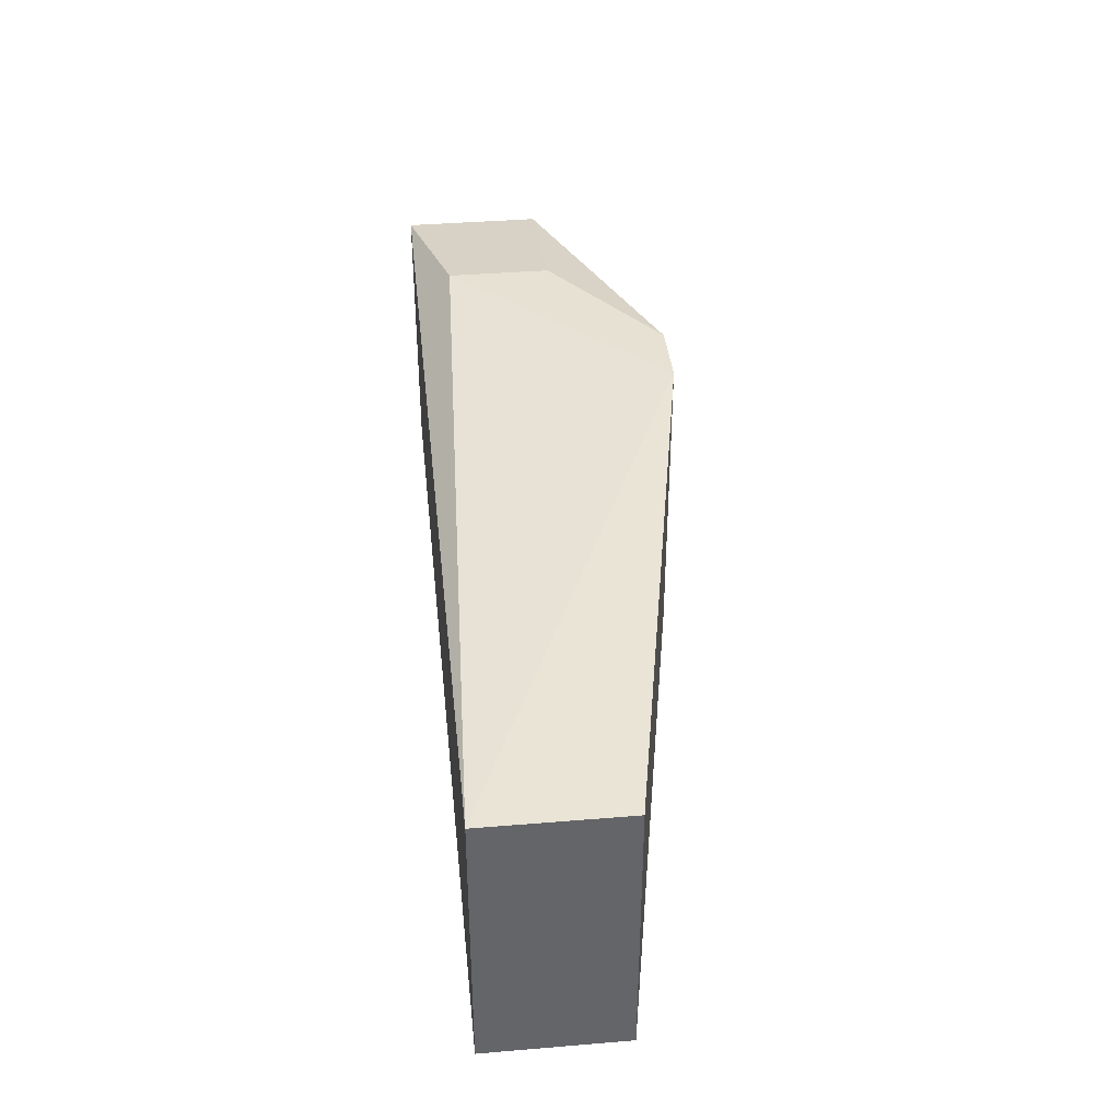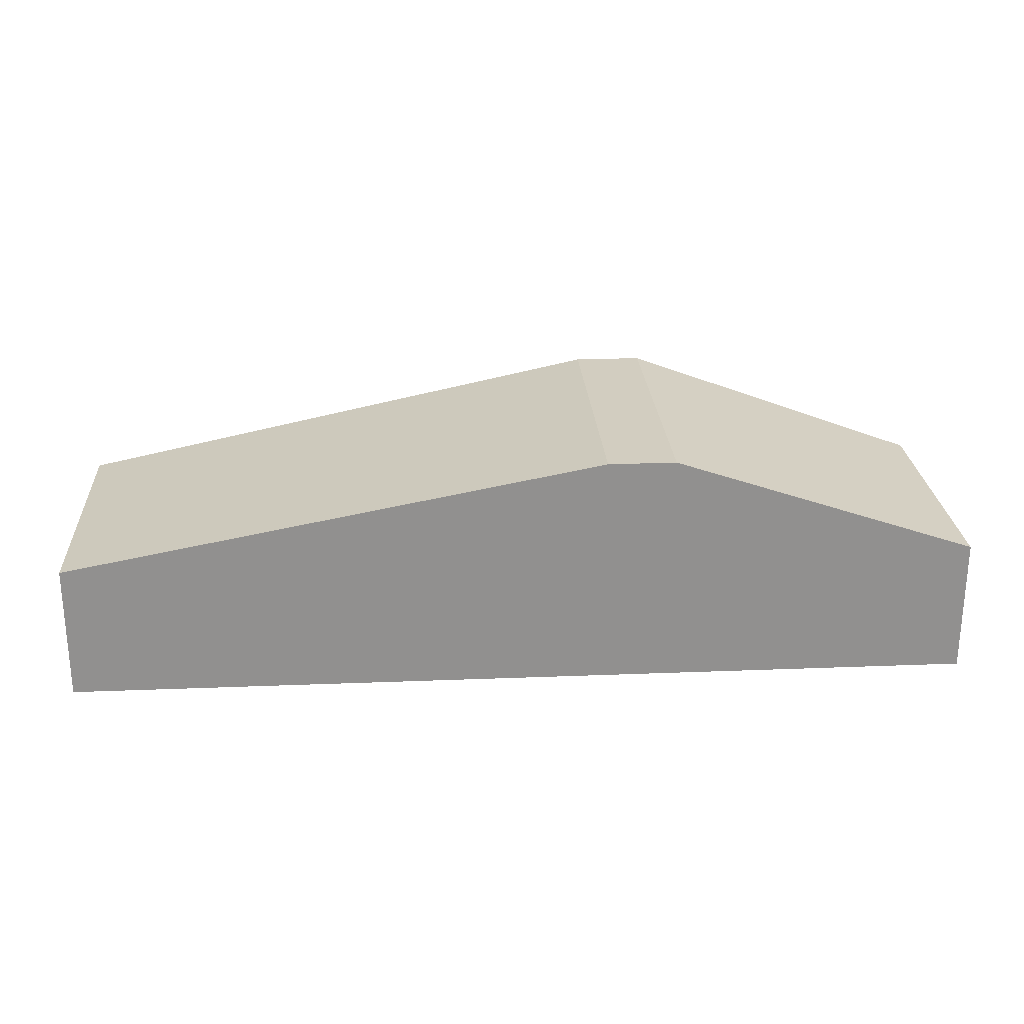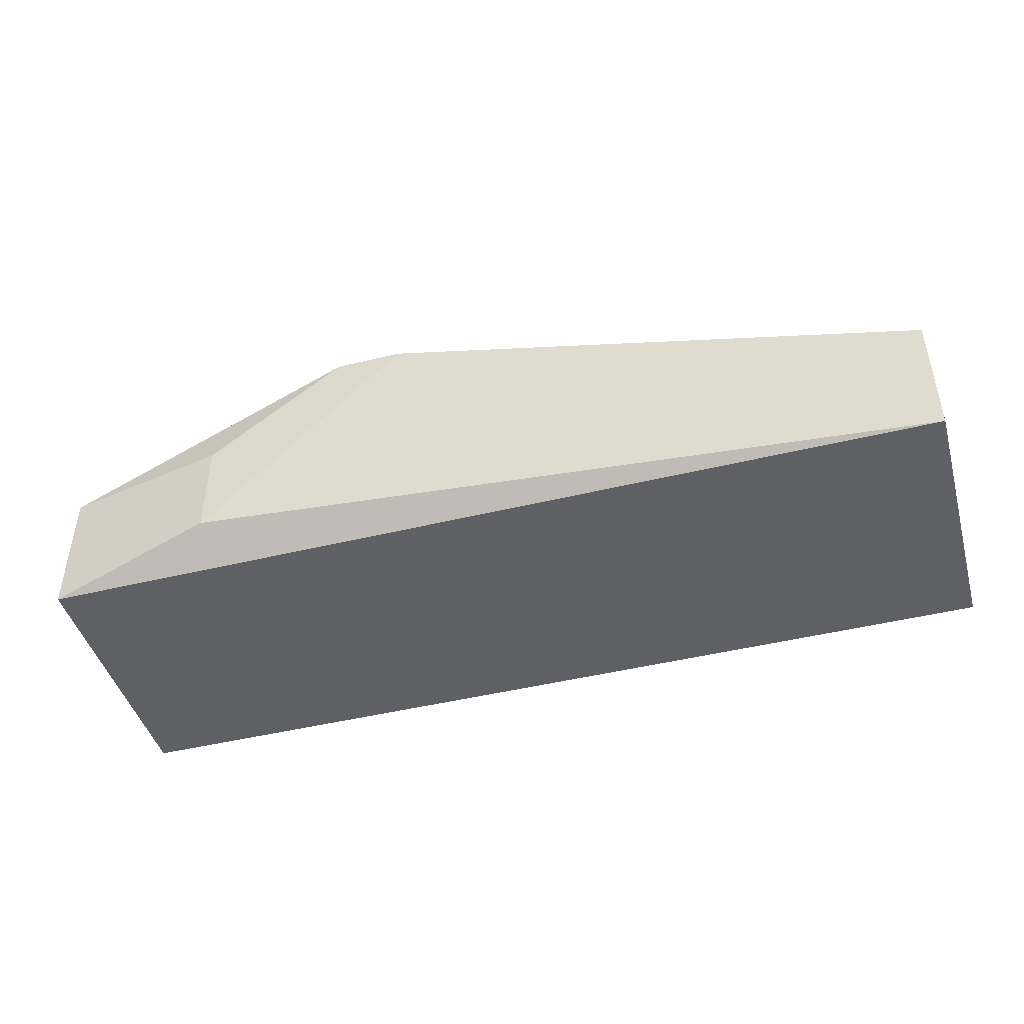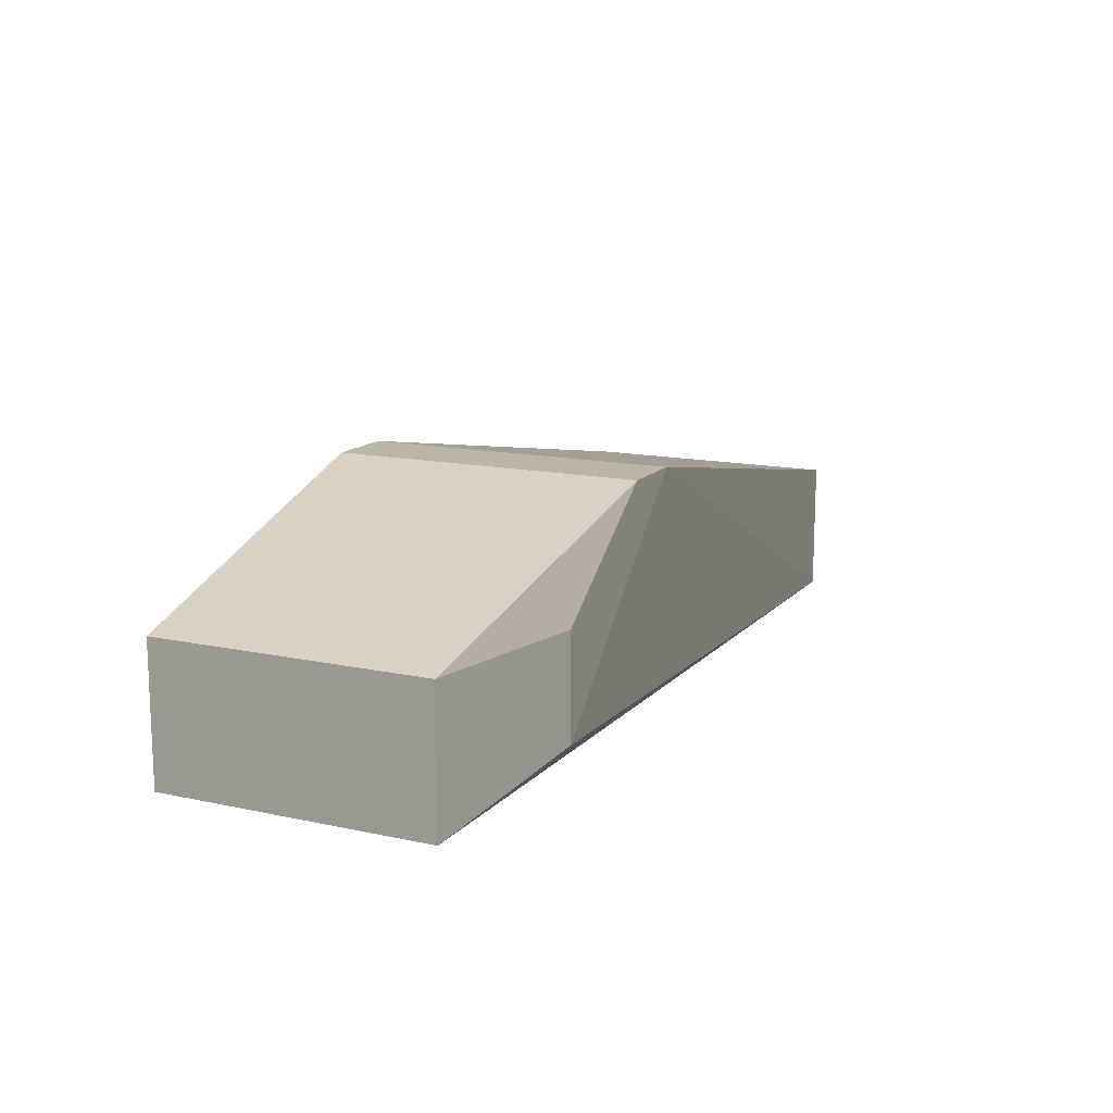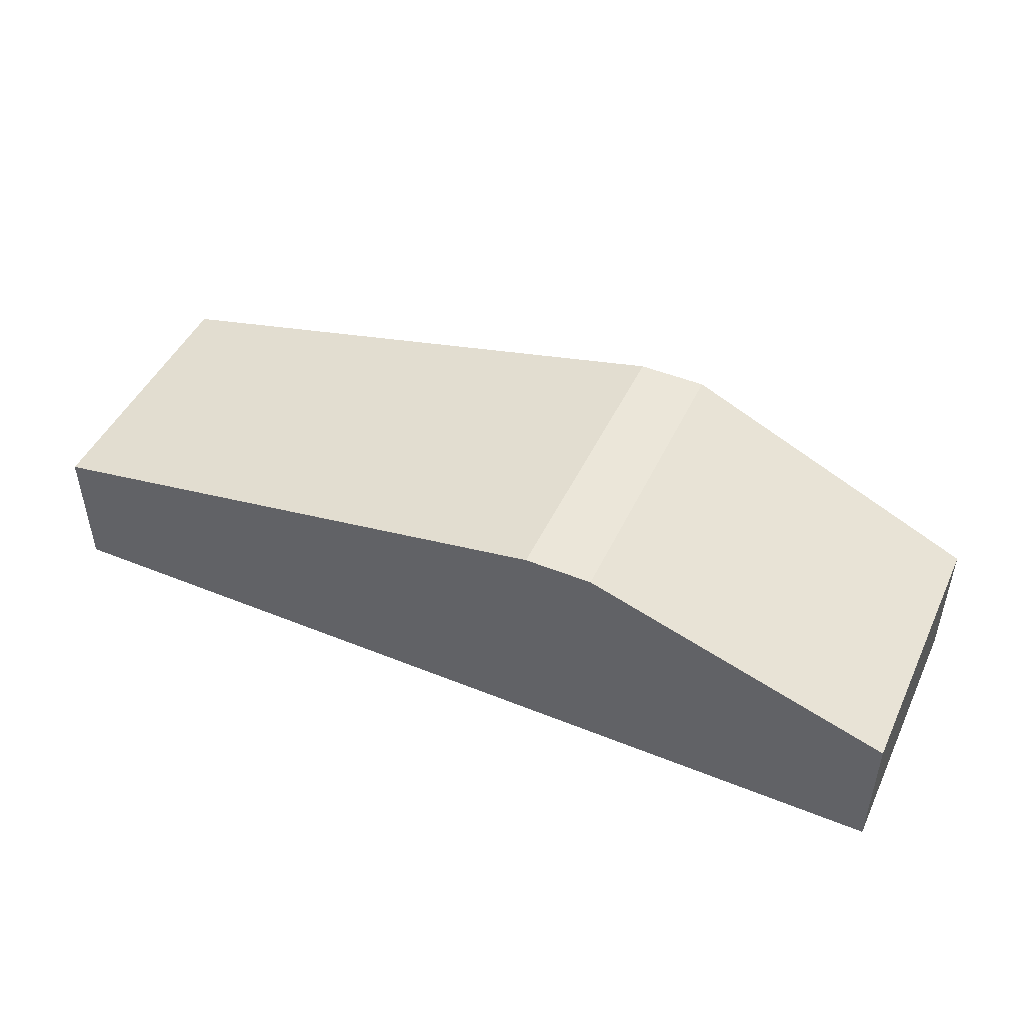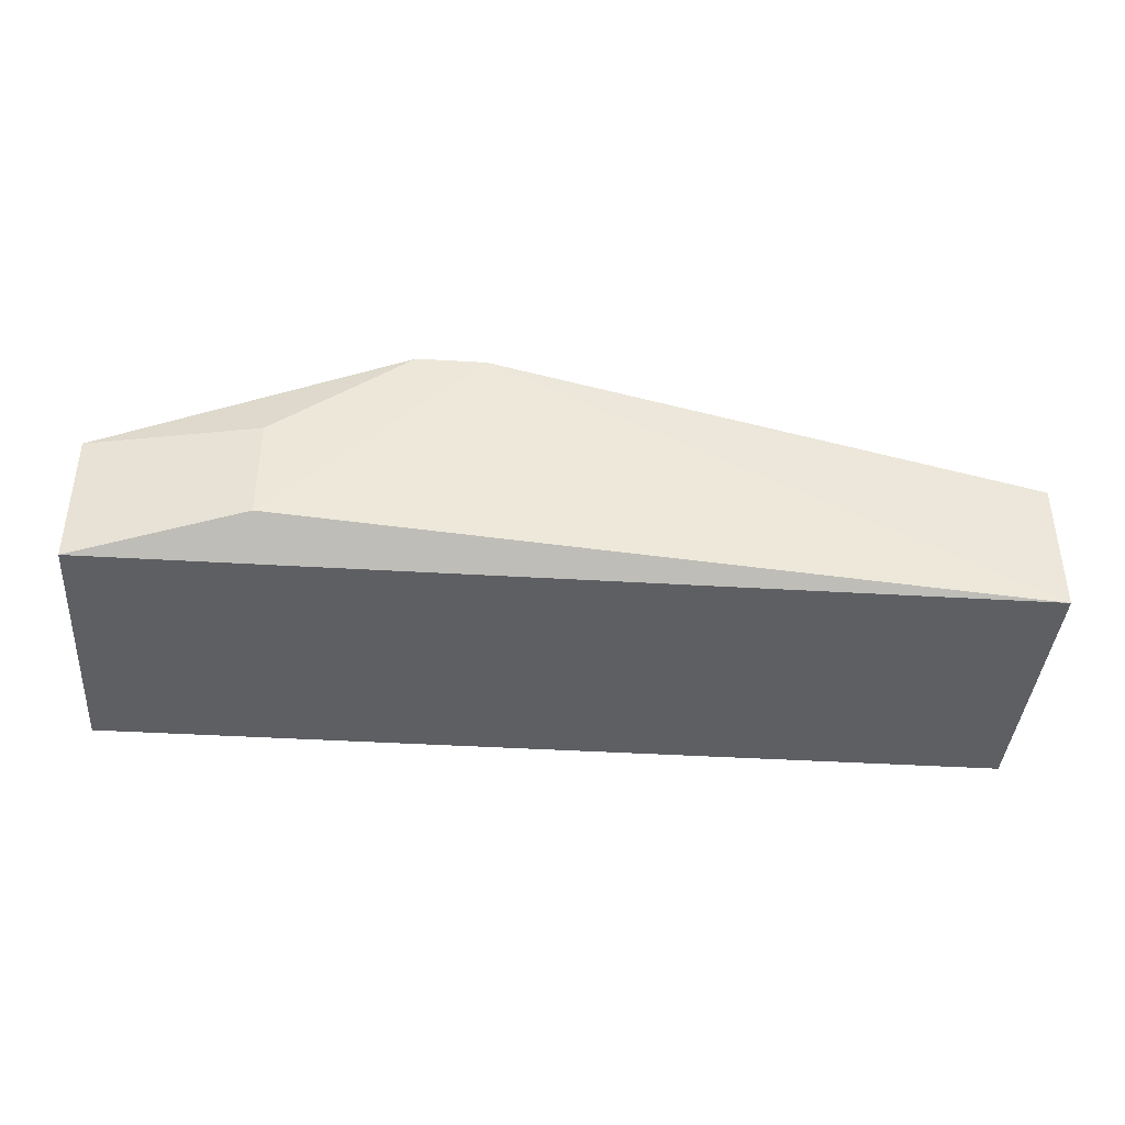
<metadata>
{"format":"obj","ext":"obj","renderer":"f3d","projection":"perspective","resolution":1024,"background":"white","views":[{"elev":38.9,"azim":-95.9,"up":"+Y"},{"elev":24.6,"azim":-3.7,"up":"+Z"},{"elev":-45.2,"azim":-164.2,"up":"+Z"},{"elev":13.7,"azim":115.8,"up":"+Z"},{"elev":47.1,"azim":24.6,"up":"+Z"},{"elev":-39.9,"azim":175.7,"up":"+Z"}]}
</metadata>
<code>
v -0.0198 -0.0236 -0.02775
v -0.0198 -0.0236 -0.02395
v -0.0274 -0.035 -0.02015
v -0.0274 -0.0236 -0.02015
v -0.01346 -0.02487 -0.02395
v -0.01346 -0.02487 -0.02902
v -0.01346 -0.035 -0.02395
v -0.01346 -0.035 -0.02902
v -0.02487 -0.035 -0.02015
v -0.02487 -0.0236 -0.02015
v -0.04767 -0.02487 -0.02395
v -0.04767 -0.02487 -0.02902
v -0.04767 -0.035 -0.02395
v -0.04767 -0.035 -0.02902
f 9 4 3
f 7 13 8
f 2 1 4
f 1 12 4
f 8 13 14
f 12 8 14
f 13 12 14
f 13 7 9
f 12 13 11
f 13 4 11
f 4 12 11
f 1 2 6
f 7 8 6
f 12 1 6
f 8 12 6
f 9 7 5
f 6 2 5
f 7 6 5
f 2 4 10
f 4 9 10
f 5 2 10
f 9 5 10
f 4 13 3
f 13 9 3

</code>
